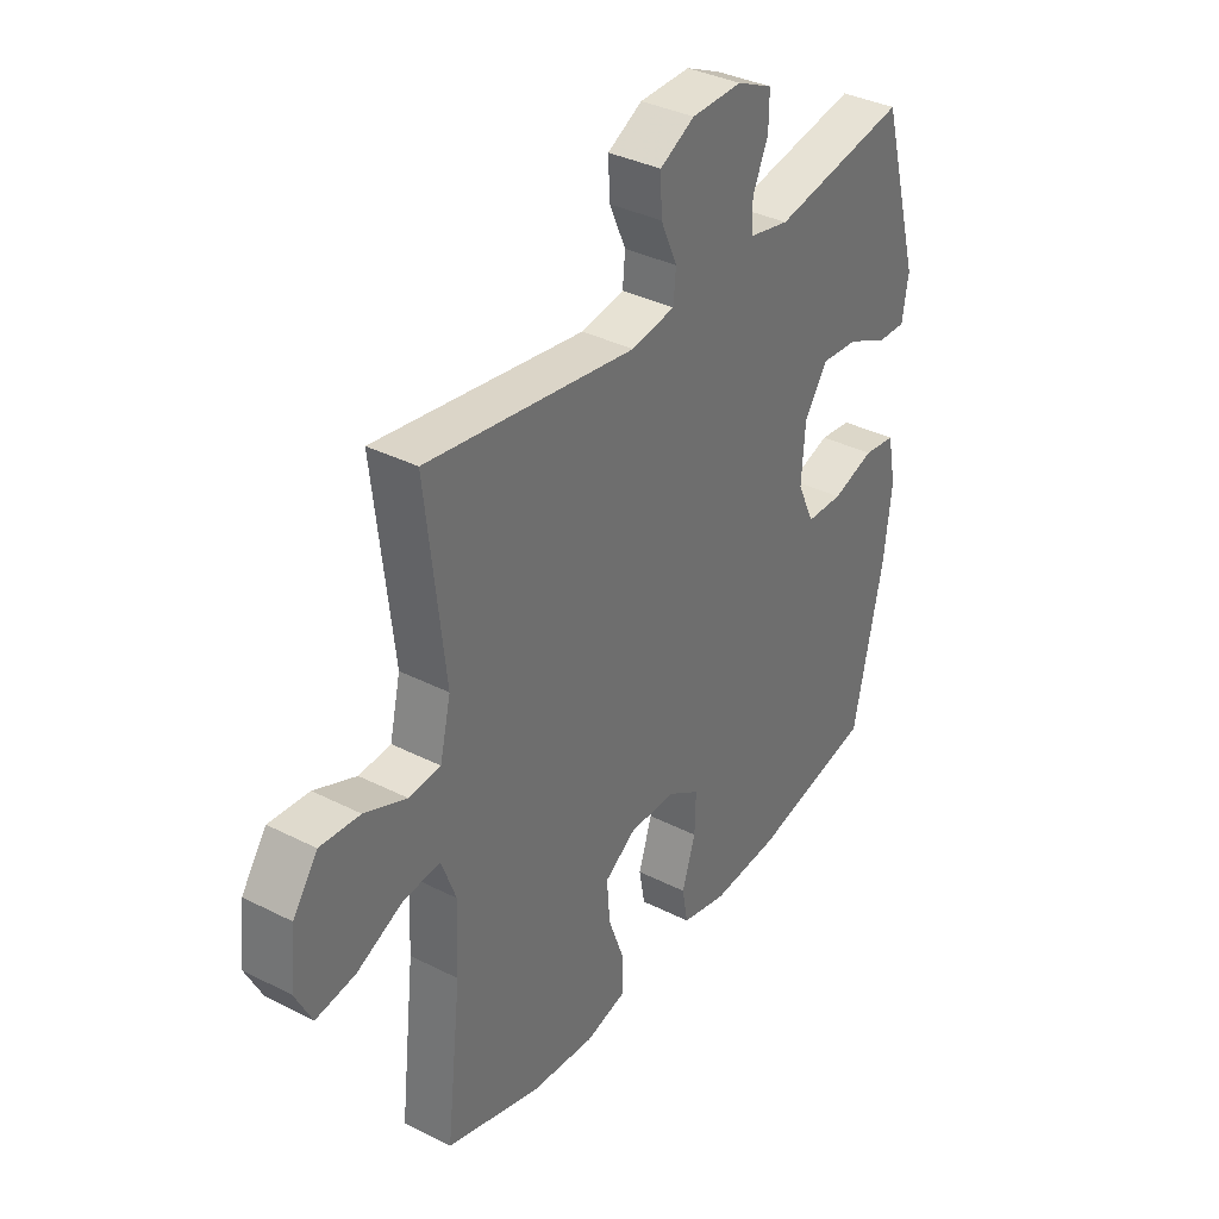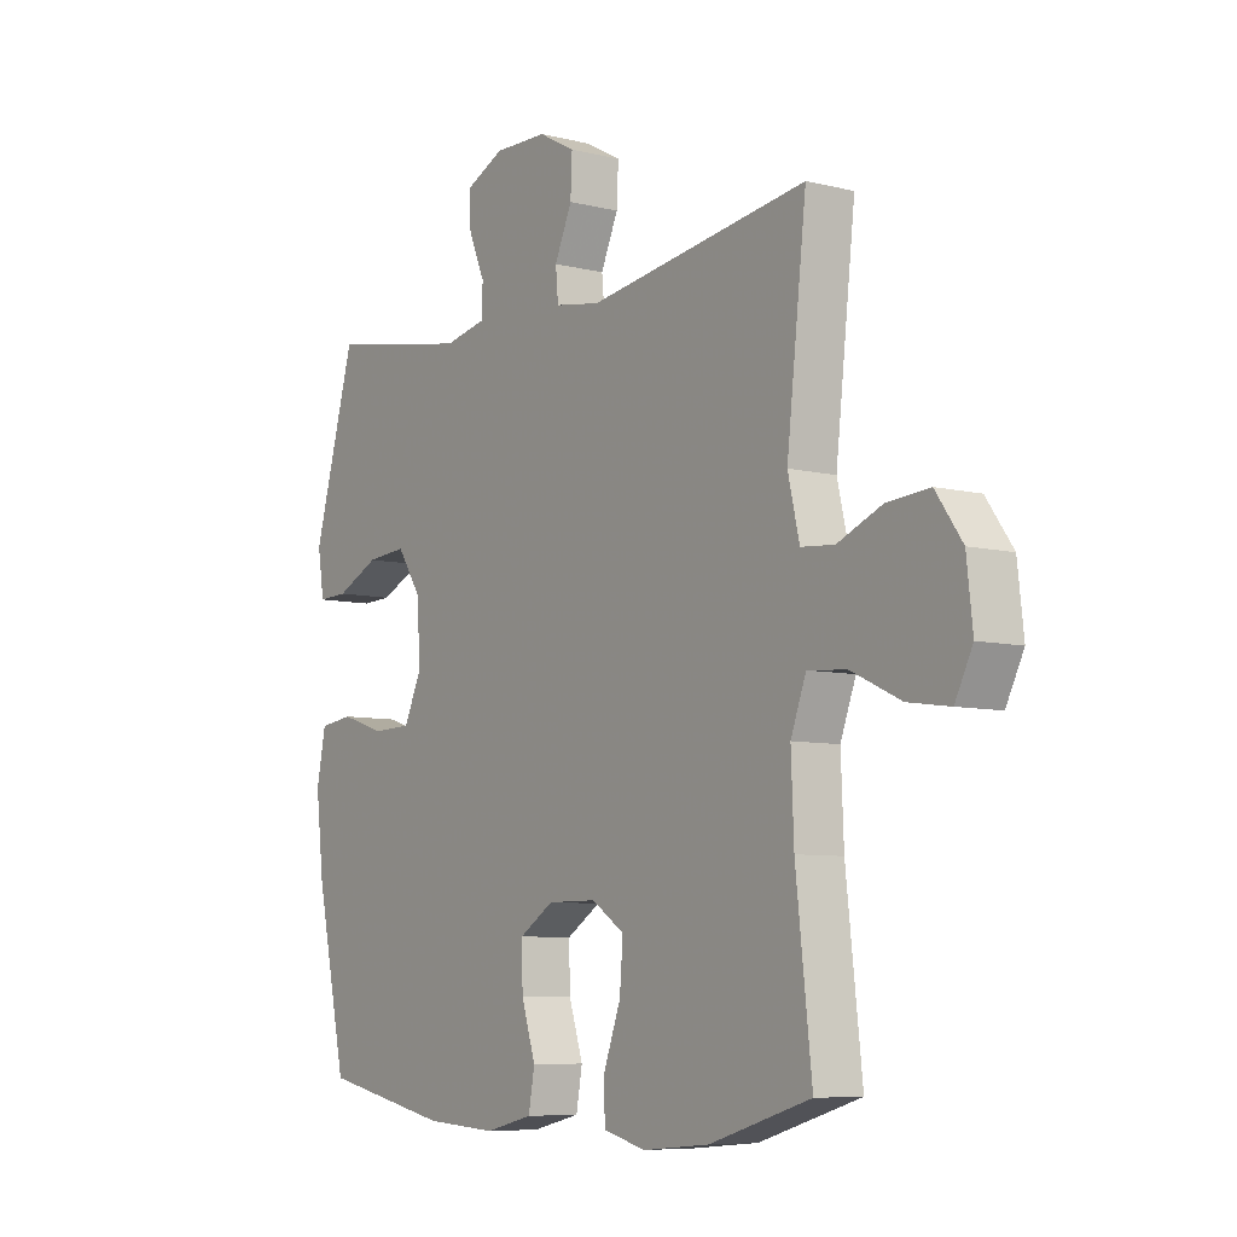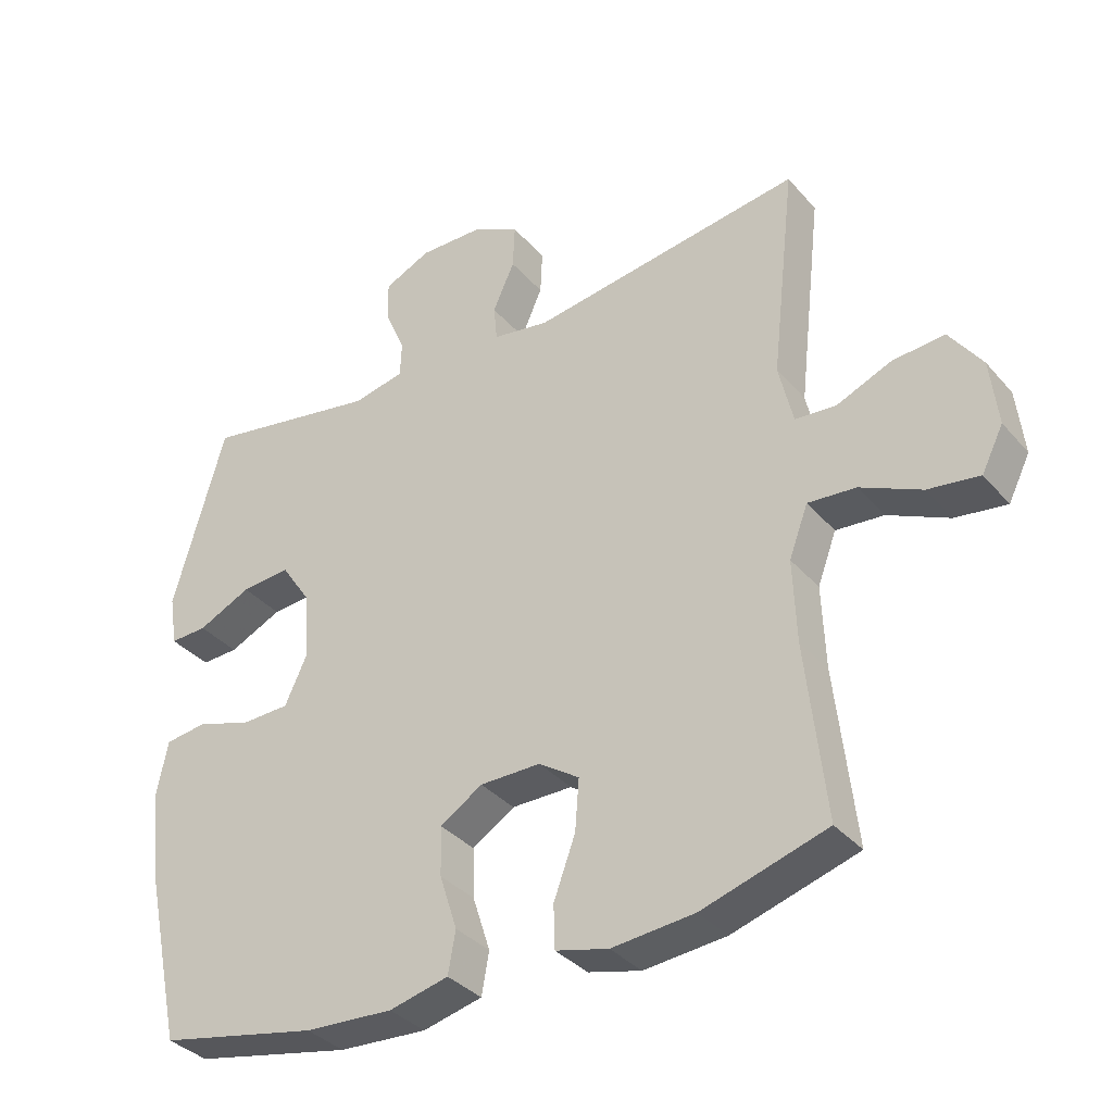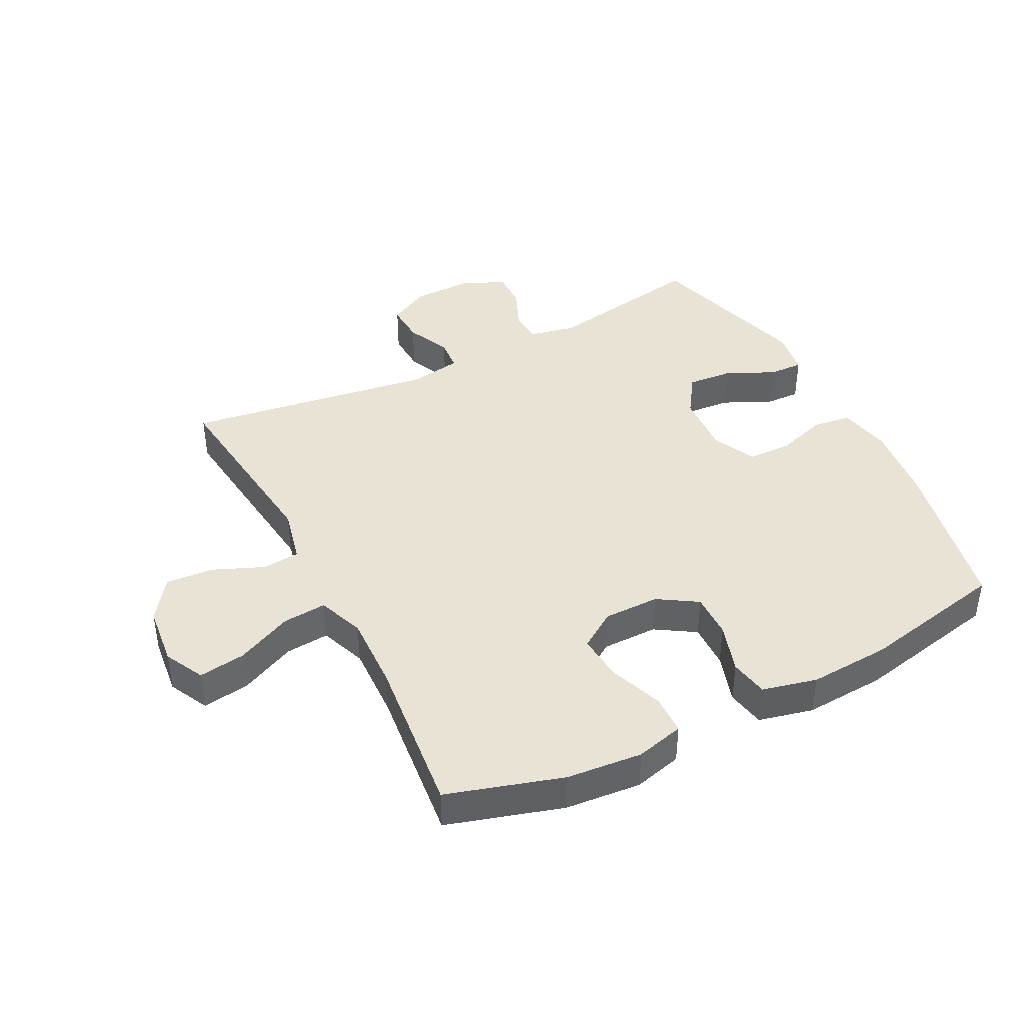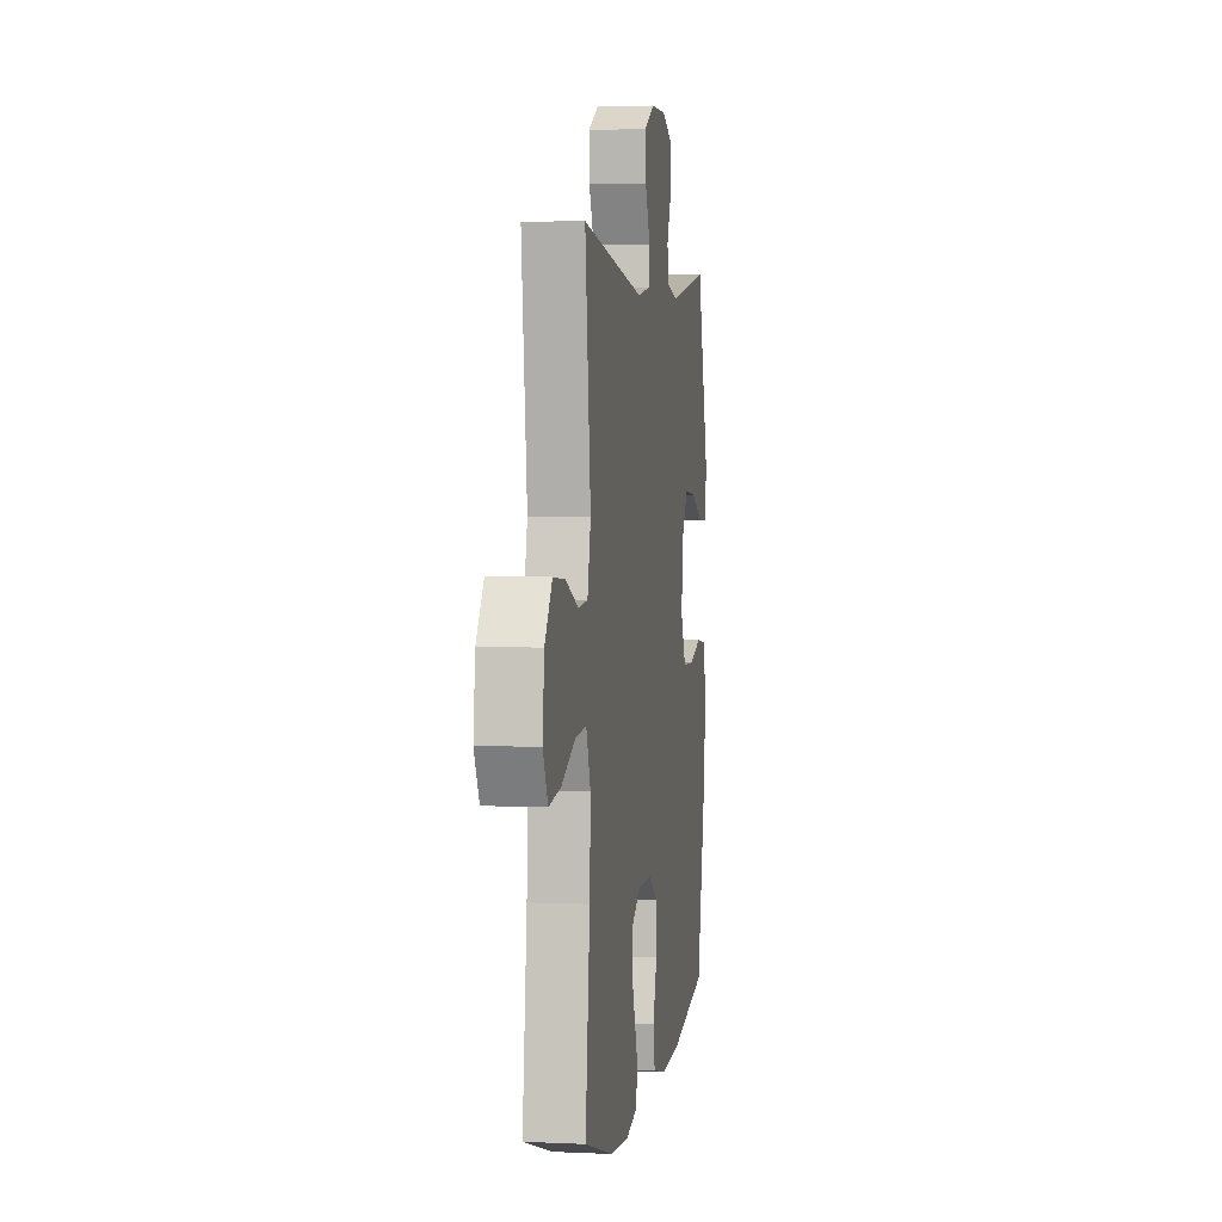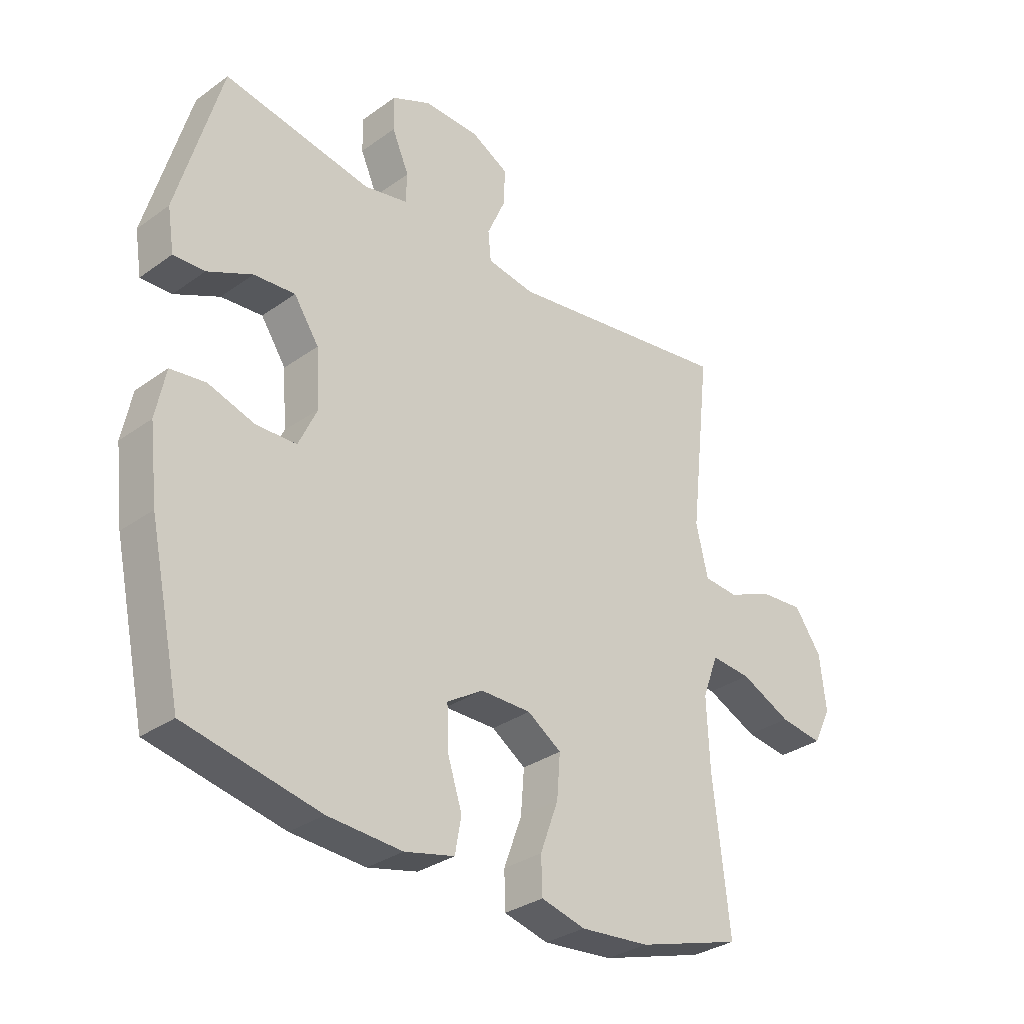
<metadata>
{"format":"obj","ext":"obj","renderer":"f3d","projection":"perspective","resolution":1024,"background":"white","views":[{"elev":35.9,"azim":123.7,"up":"+Z"},{"elev":-7.4,"azim":54.7,"up":"+Z"},{"elev":-35.3,"azim":34.8,"up":"+Z"},{"elev":41.1,"azim":152.8,"up":"+Y"},{"elev":3.3,"azim":98.8,"up":"+Z"},{"elev":-31.7,"azim":-44.7,"up":"+Z"}]}
</metadata>
<code>
v -0.5 0.07 0.5
v -0.239 0.07 0.453
v -0.162 0.07 0.469
v -0.16 0.07 0.522
v -0.19 0.07 0.591
v -0.191 0.07 0.652
v -0.122 0.07 0.684
v -0.024 0.07 0.682
v 0.043 0.07 0.646
v 0.04 0.07 0.58
v 0.008 0.07 0.508
v 0.013 0.07 0.455
v 0.097 0.07 0.441
v 0.5 0.07 0.5
v 0.464 0.07 0.183
v 0.485 0.07 0.093
v 0.546 0.07 0.088
v 0.627 0.07 0.122
v 0.704 0.07 0.128
v 0.752 0.07 0.06
v 0.763 0.07 -0.038
v 0.731 0.07 -0.102
v 0.655 0.07 -0.091
v 0.565 0.07 -0.049
v 0.494 0.07 -0.043
v 0.466 0.07 -0.118
v 0.471 0.07 -0.241
v 0.5 0.07 -0.5
v 0.315 0.07 -0.556
v 0.193 0.07 -0.567
v 0.115 0.07 -0.547
v 0.113 0.07 -0.483
v 0.145 0.07 -0.396
v 0.151 0.07 -0.32
v 0.091 0.07 -0.28
v 0.001 0.07 -0.28
v -0.062 0.07 -0.32
v -0.06 0.07 -0.393
v -0.034 0.07 -0.474
v -0.045 0.07 -0.536
v -0.133 0.07 -0.557
v -0.264 0.07 -0.549
v -0.5 0.07 -0.5
v -0.557 0.07 -0.236
v -0.572 0.07 -0.109
v -0.555 0.07 -0.024
v -0.493 0.07 -0.016
v -0.411 0.07 -0.042
v -0.34 0.07 -0.04
v -0.307 0.07 0.031
v -0.314 0.07 0.131
v -0.358 0.07 0.197
v -0.431 0.07 0.191
v -0.51 0.07 0.154
v -0.565 0.07 0.152
v -0.577 0.07 0.227
v -0.5 0 0.5
v -0.239 0 0.453
v -0.162 0 0.469
v -0.16 0 0.522
v -0.19 0 0.591
v -0.191 0 0.652
v -0.122 0 0.684
v -0.024 0 0.682
v 0.043 0 0.646
v 0.04 0 0.58
v 0.008 0 0.508
v 0.013 0 0.455
v 0.097 0 0.441
v 0.5 0 0.5
v 0.464 0 0.183
v 0.485 0 0.093
v 0.546 0 0.088
v 0.627 0 0.122
v 0.704 0 0.128
v 0.752 0 0.06
v 0.763 0 -0.038
v 0.731 0 -0.102
v 0.655 0 -0.091
v 0.565 0 -0.049
v 0.494 0 -0.043
v 0.466 0 -0.118
v 0.471 0 -0.241
v 0.5 0 -0.5
v 0.315 0 -0.556
v 0.193 0 -0.567
v 0.115 0 -0.547
v 0.113 0 -0.483
v 0.145 0 -0.396
v 0.151 0 -0.32
v 0.091 0 -0.28
v 0.001 0 -0.28
v -0.062 0 -0.32
v -0.06 0 -0.393
v -0.034 0 -0.474
v -0.045 0 -0.536
v -0.133 0 -0.557
v -0.264 0 -0.549
v -0.5 0 -0.5
v -0.557 0 -0.236
v -0.572 0 -0.109
v -0.555 0 -0.024
v -0.493 0 -0.016
v -0.411 0 -0.042
v -0.34 0 -0.04
v -0.307 0 0.031
v -0.314 0 0.131
v -0.358 0 0.197
v -0.431 0 0.191
v -0.51 0 0.154
v -0.565 0 0.152
v -0.577 0 0.227
f 56 1 2
f 55 56 2
f 54 55 2
f 53 54 2
f 52 53 2 3
f 51 52 3
f 50 51 3
f 46 47 48
f 45 46 48
f 44 45 48
f 43 44 48
f 42 43 48
f 41 42 48
f 40 41 48
f 39 40 48
f 38 39 48
f 37 38 48 49
f 36 37 49 50
f 31 32 33
f 30 31 33
f 29 30 33
f 28 29 33
f 27 28 33
f 26 27 33 34
f 25 26 34 35
f 22 23 24
f 21 22 24
f 20 21 24
f 19 20 24
f 18 19 24
f 17 18 24
f 16 17 24 25
f 36 50 3
f 35 36 3
f 25 35 3
f 16 25 3
f 15 16 3
f 9 10 11
f 8 9 11
f 7 8 11
f 6 7 11
f 5 6 11
f 4 5 11
f 4 11 12
f 3 4 12
f 15 3 12 13
f 13 14 15
f 58 57 112
f 58 112 111
f 58 111 110
f 58 110 109
f 59 58 109 108
f 59 108 107
f 59 107 106
f 104 103 102
f 104 102 101
f 104 101 100
f 104 100 99
f 104 99 98
f 104 98 97
f 104 97 96
f 104 96 95
f 104 95 94
f 105 104 94 93
f 106 105 93 92
f 89 88 87
f 89 87 86
f 89 86 85
f 89 85 84
f 89 84 83
f 90 89 83 82
f 91 90 82 81
f 80 79 78
f 80 78 77
f 80 77 76
f 80 76 75
f 80 75 74
f 80 74 73
f 81 80 73 72
f 59 106 92
f 59 92 91
f 59 91 81
f 59 81 72
f 59 72 71
f 67 66 65
f 67 65 64
f 67 64 63
f 67 63 62
f 67 62 61
f 67 61 60
f 68 67 60
f 68 60 59
f 69 68 59 71
f 71 70 69
f 1 57 58 2
f 2 58 59 3
f 3 59 60 4
f 4 60 61 5
f 5 61 62 6
f 6 62 63 7
f 7 63 64 8
f 8 64 65 9
f 9 65 66 10
f 10 66 67 11
f 11 67 68 12
f 12 68 69 13
f 13 69 70 14
f 14 70 71 15
f 15 71 72 16
f 16 72 73 17
f 17 73 74 18
f 18 74 75 19
f 19 75 76 20
f 20 76 77 21
f 21 77 78 22
f 22 78 79 23
f 23 79 80 24
f 24 80 81 25
f 25 81 82 26
f 26 82 83 27
f 27 83 84 28
f 28 84 85 29
f 29 85 86 30
f 30 86 87 31
f 31 87 88 32
f 32 88 89 33
f 33 89 90 34
f 34 90 91 35
f 35 91 92 36
f 36 92 93 37
f 37 93 94 38
f 38 94 95 39
f 39 95 96 40
f 40 96 97 41
f 41 97 98 42
f 42 98 99 43
f 43 99 100 44
f 44 100 101 45
f 45 101 102 46
f 46 102 103 47
f 47 103 104 48
f 48 104 105 49
f 49 105 106 50
f 50 106 107 51
f 51 107 108 52
f 52 108 109 53
f 53 109 110 54
f 54 110 111 55
f 55 111 112 56
f 56 112 57 1

</code>
